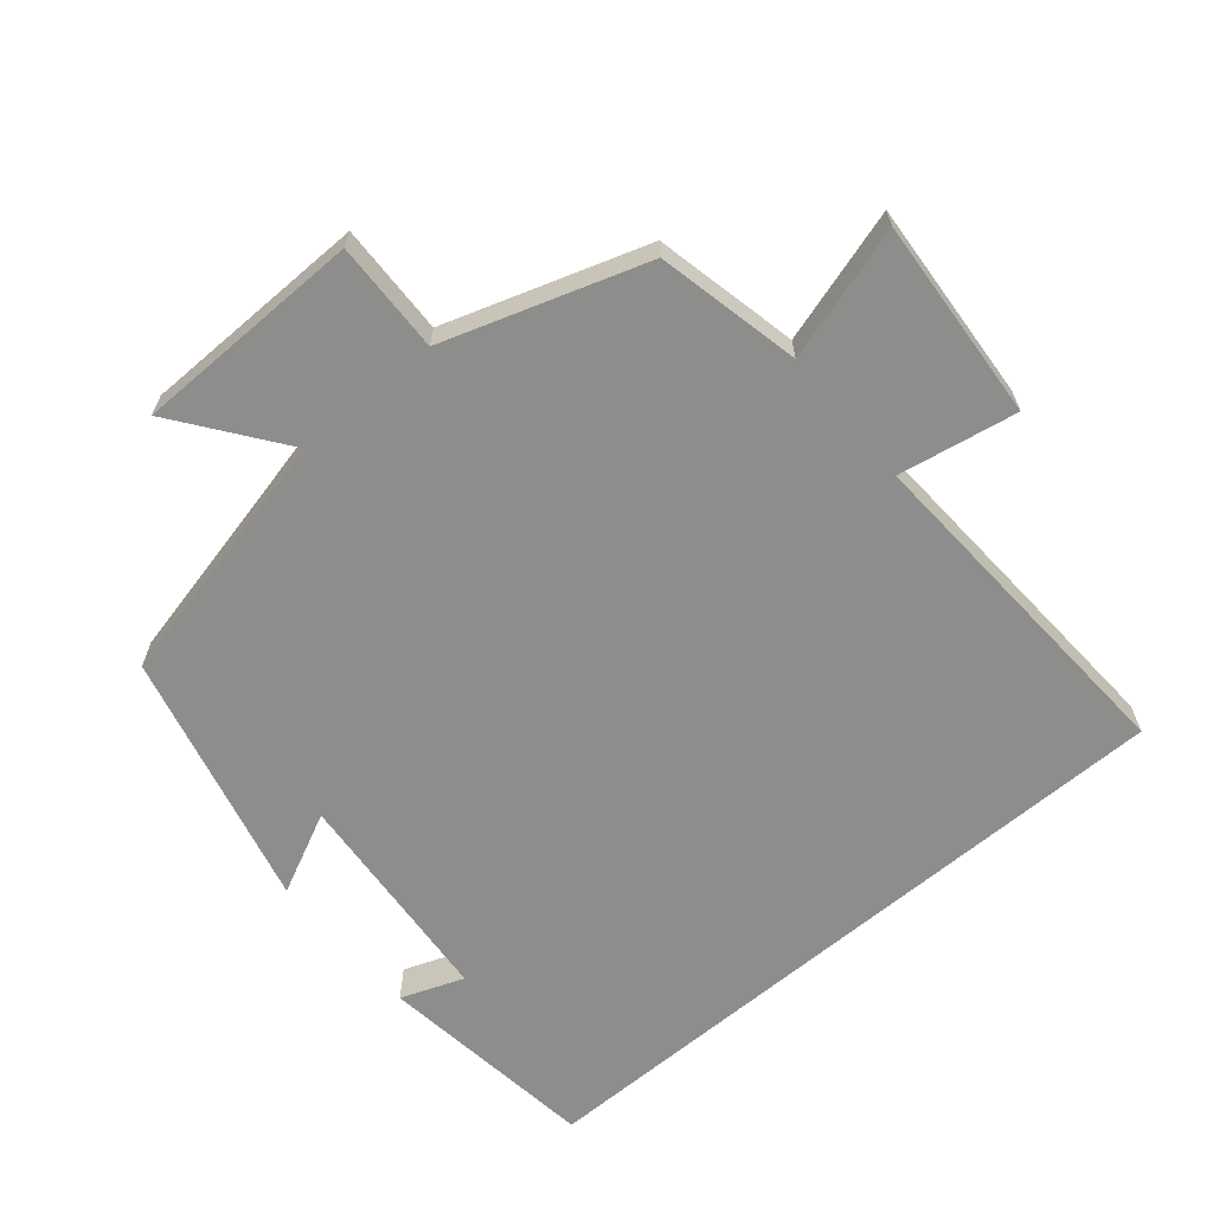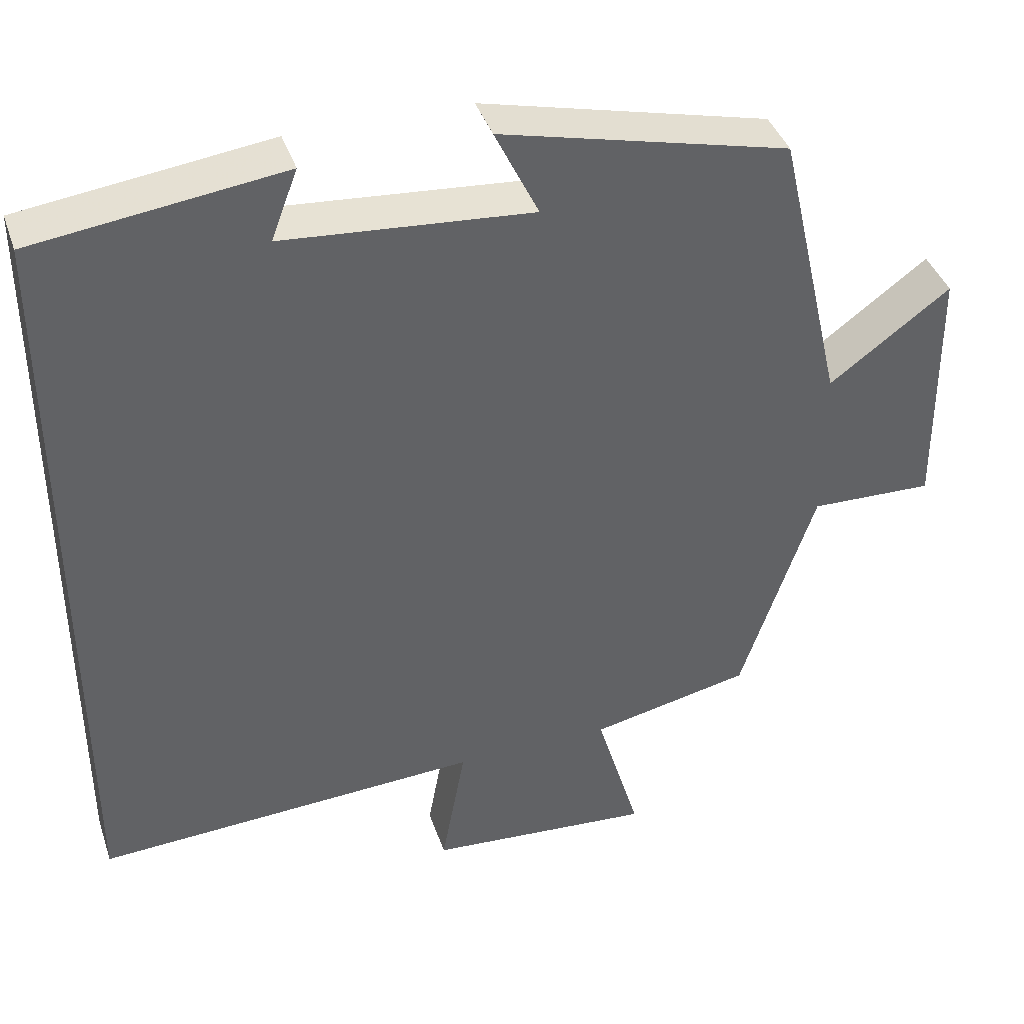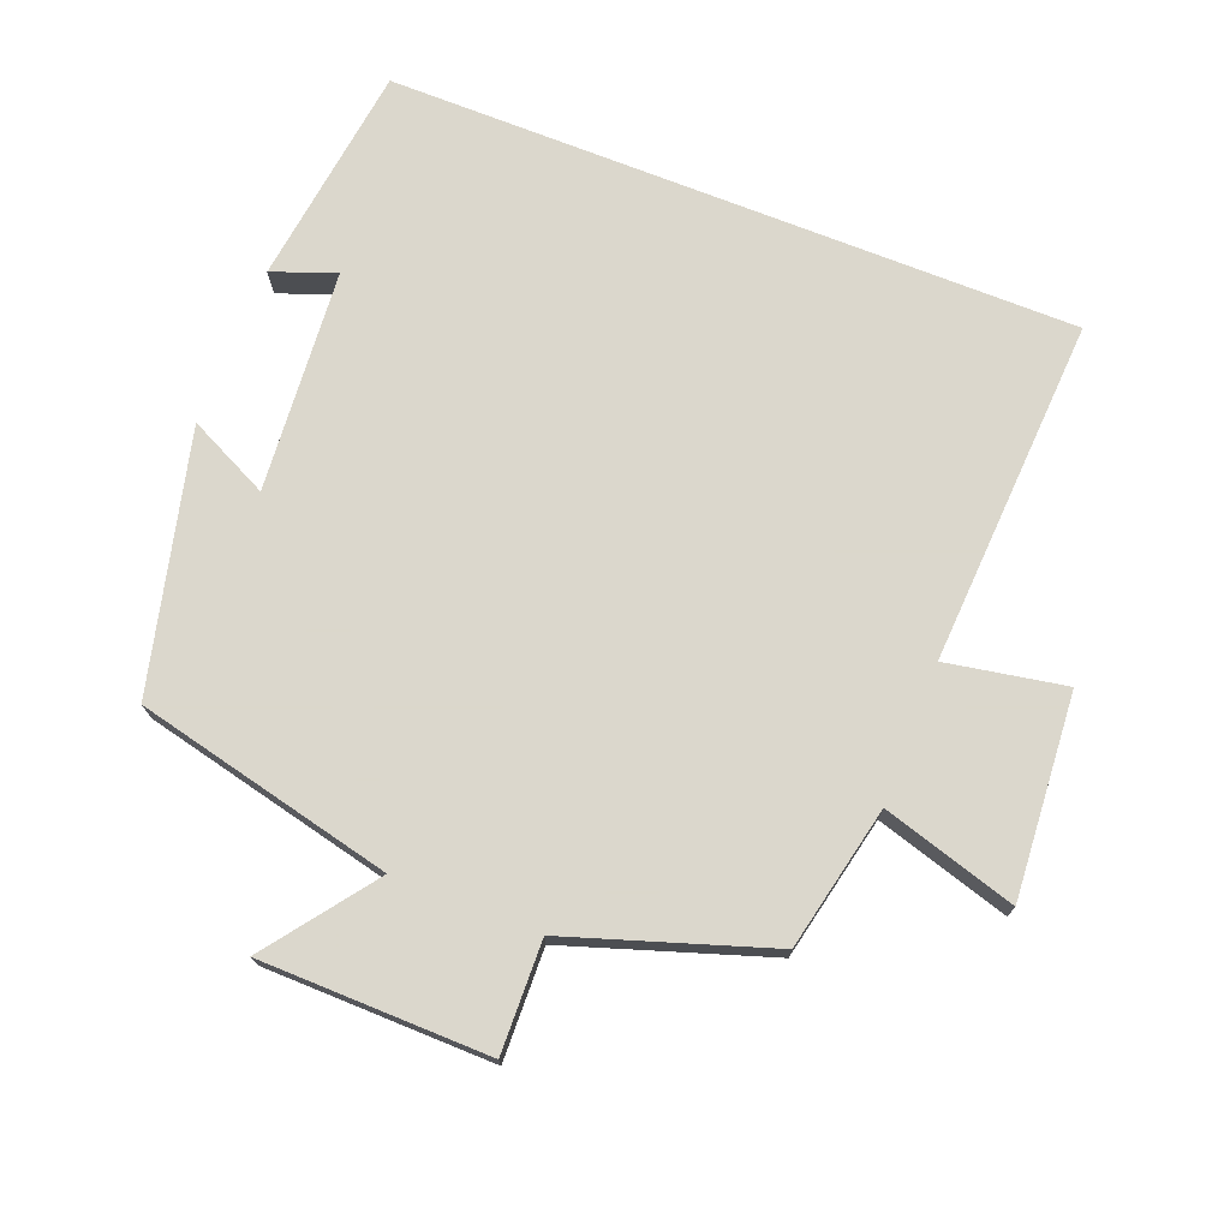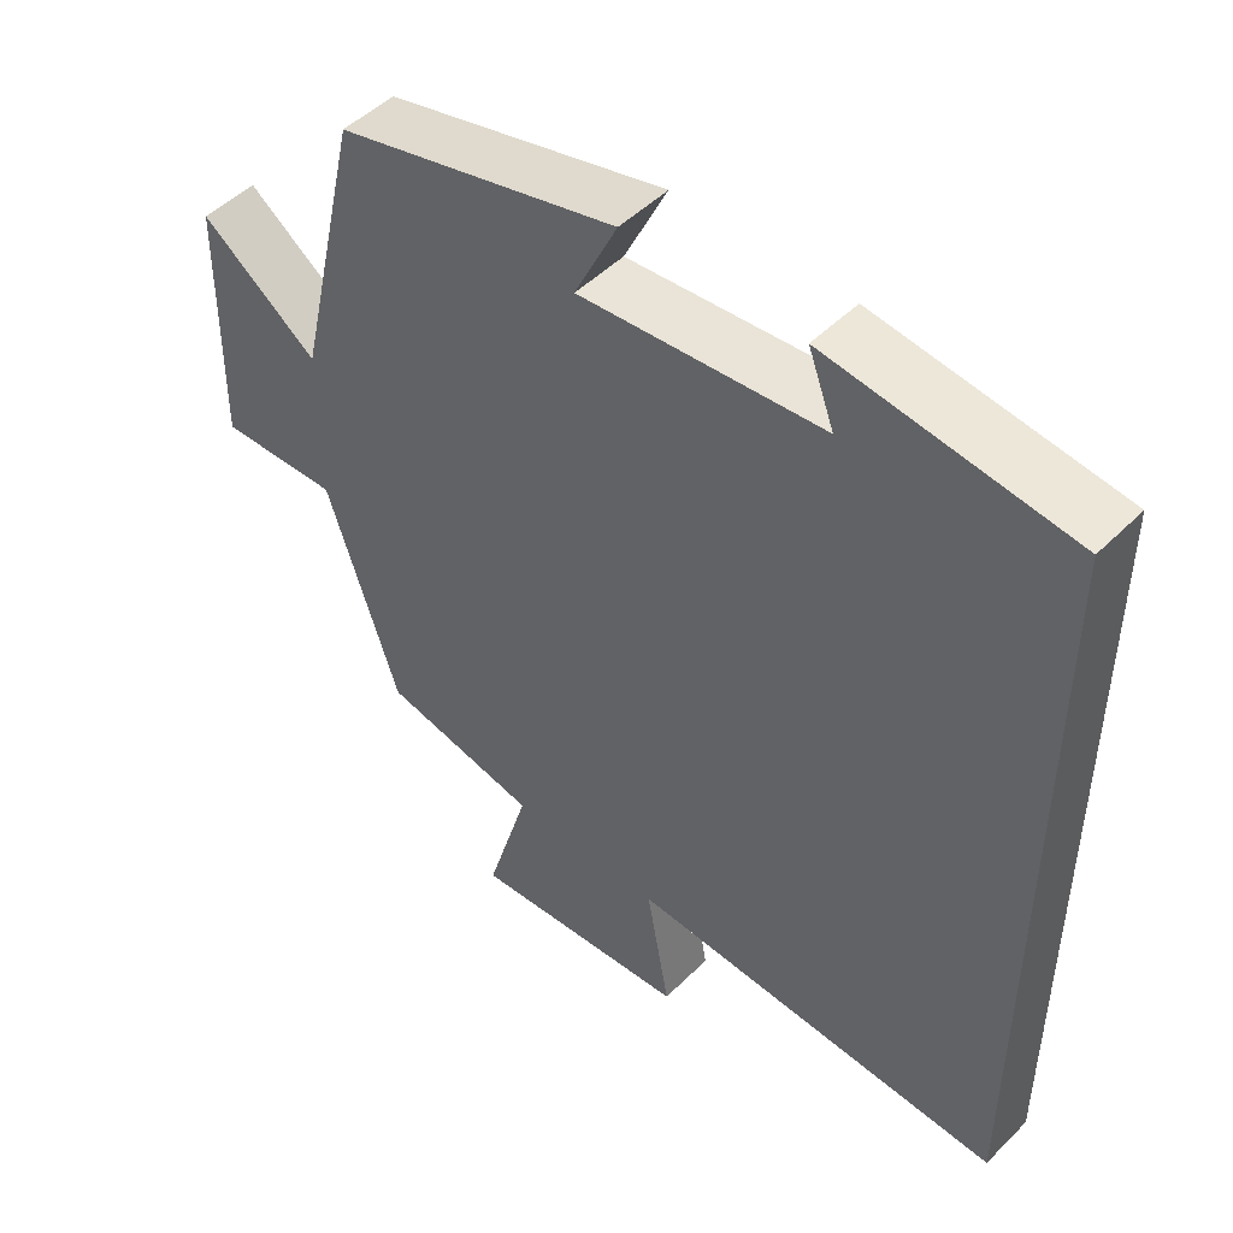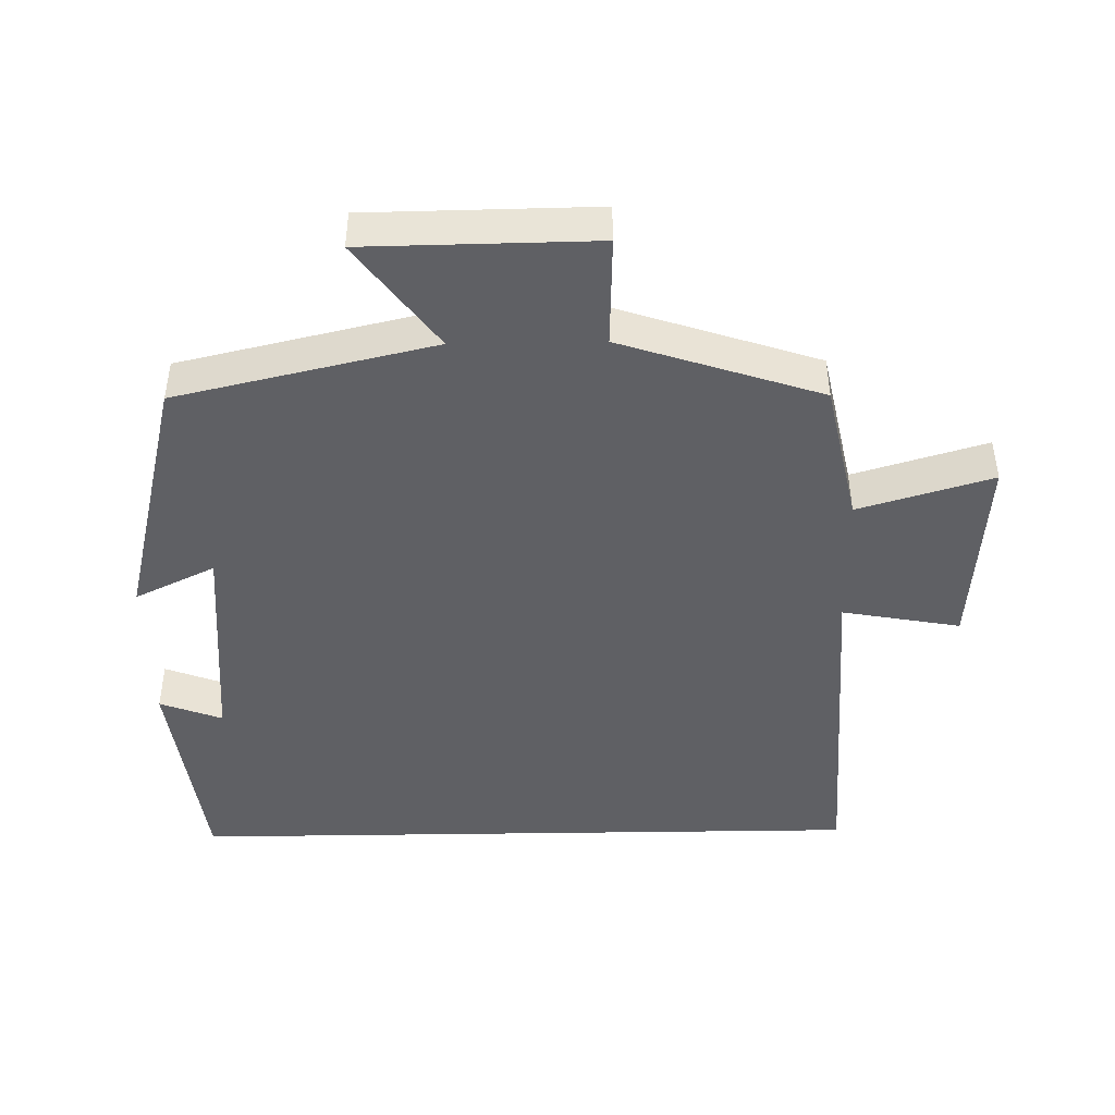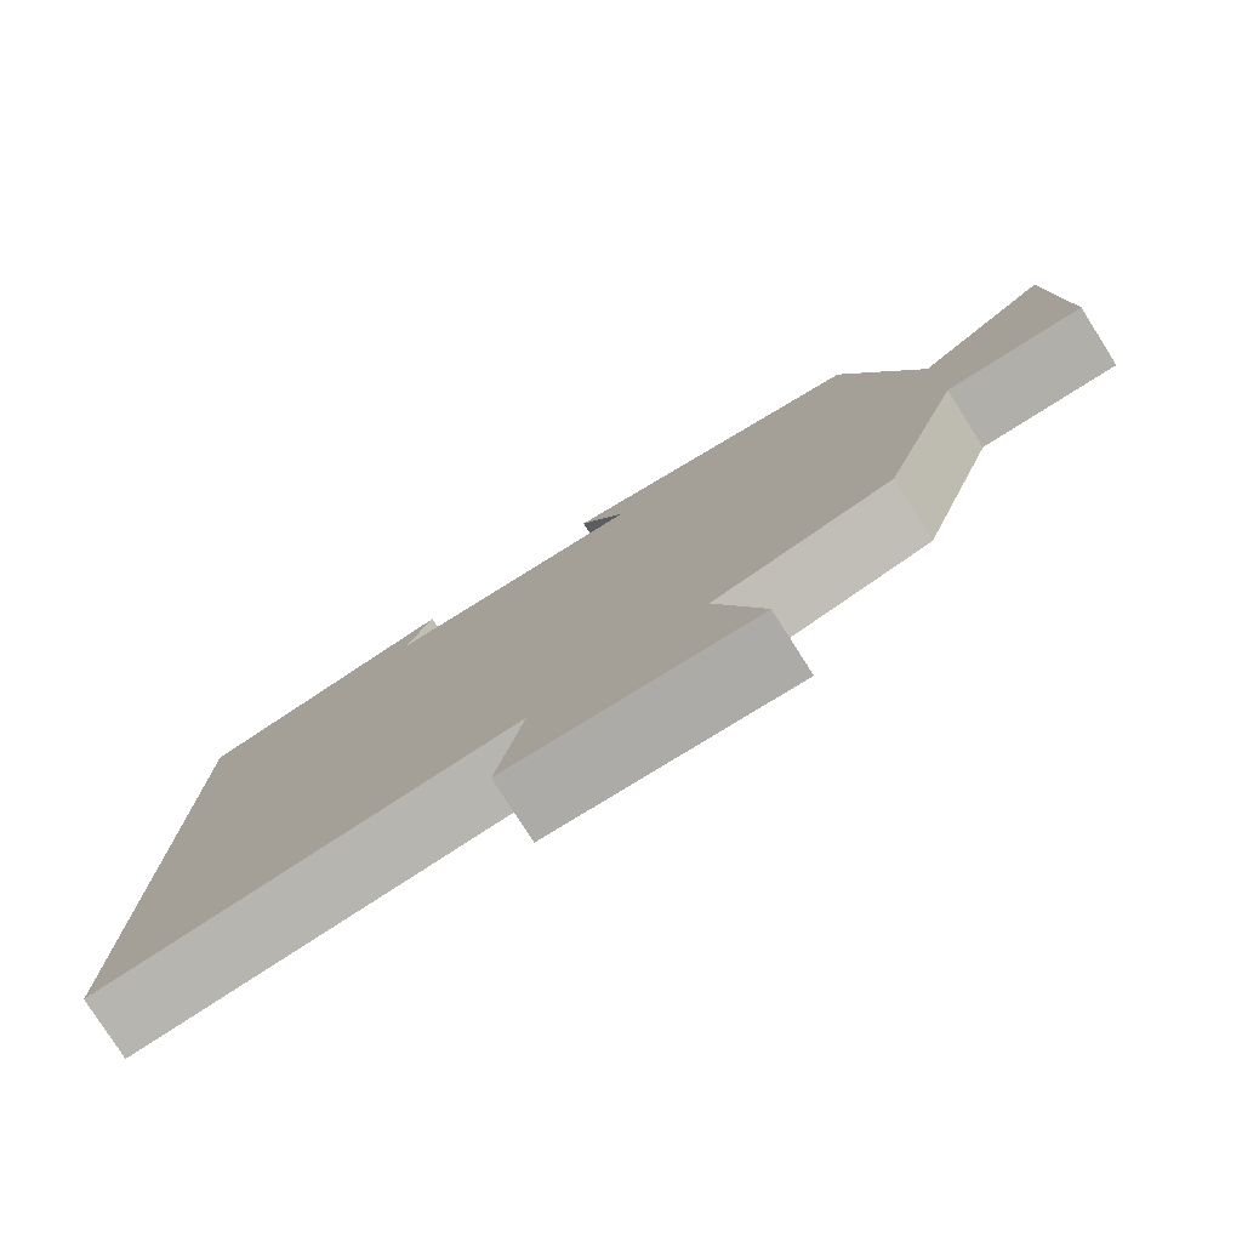
<metadata>
{"format":"obj","ext":"obj","renderer":"f3d","projection":"perspective","resolution":1024,"background":"white","views":[{"elev":-64.5,"azim":130.2,"up":"+Y"},{"elev":40.4,"azim":-18.1,"up":"+Z"},{"elev":73.4,"azim":111.5,"up":"+Y"},{"elev":48.8,"azim":-137.6,"up":"+Z"},{"elev":-45.1,"azim":91.0,"up":"+Y"},{"elev":-79.2,"azim":32.5,"up":"+Z"}]}
</metadata>
<code>
v -0.5 0.07 0.459
v -0.182 0.07 0.5
v -0.216 0.07 0.41
v 0.102 0.07 0.384
v 0.046 0.07 0.5
v 0.415 0.07 0.409
v 0.5 0.07 0.039
v 0.655 0.07 0.154
v 0.659 0.07 -0.174
v 0.5 0.07 -0.169
v 0.405 0.07 -0.456
v 0.199 0.07 -0.5
v 0.256 0.07 -0.692
v -0.034 0.07 -0.67
v -0.003 0.07 -0.5
v -0.5 0.07 -0.526
v -0.5 0 0.459
v -0.182 0 0.5
v -0.216 0 0.41
v 0.102 0 0.384
v 0.046 0 0.5
v 0.415 0 0.409
v 0.5 0 0.039
v 0.655 0 0.154
v 0.659 0 -0.174
v 0.5 0 -0.169
v 0.405 0 -0.456
v 0.199 0 -0.5
v 0.256 0 -0.692
v -0.034 0 -0.67
v -0.003 0 -0.5
v -0.5 0 -0.526
f 15 16 1
f 12 13 14 15
f 10 11 12 15
f 10 15 1
f 7 8 9 10
f 4 5 6 7
f 3 4 7 10
f 1 2 3
f 1 3 10
f 17 32 31
f 31 30 29 28
f 31 28 27 26
f 17 31 26
f 26 25 24 23
f 23 22 21 20
f 26 23 20 19
f 19 18 17
f 26 19 17
f 1 17 18 2
f 2 18 19 3
f 3 19 20 4
f 4 20 21 5
f 5 21 22 6
f 6 22 23 7
f 7 23 24 8
f 8 24 25 9
f 9 25 26 10
f 10 26 27 11
f 11 27 28 12
f 12 28 29 13
f 13 29 30 14
f 14 30 31 15
f 15 31 32 16
f 16 32 17 1

</code>
